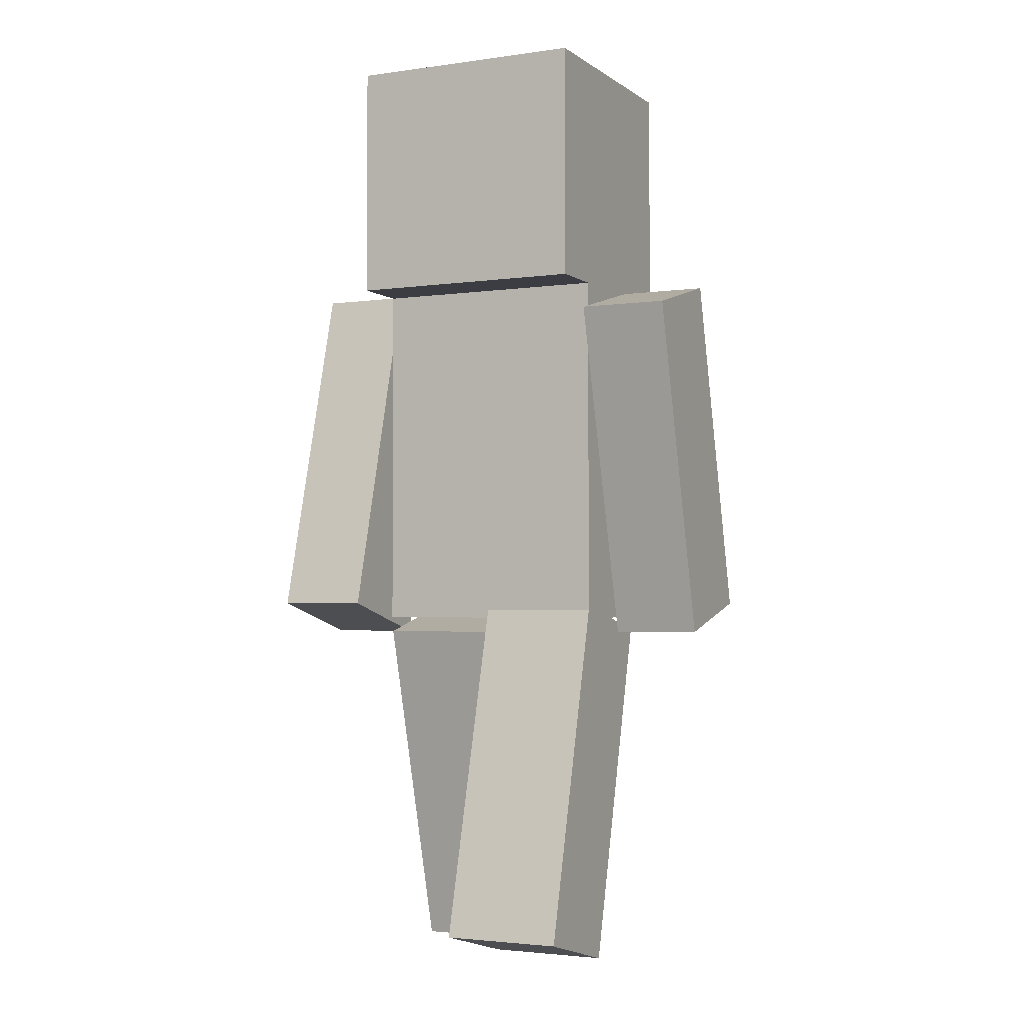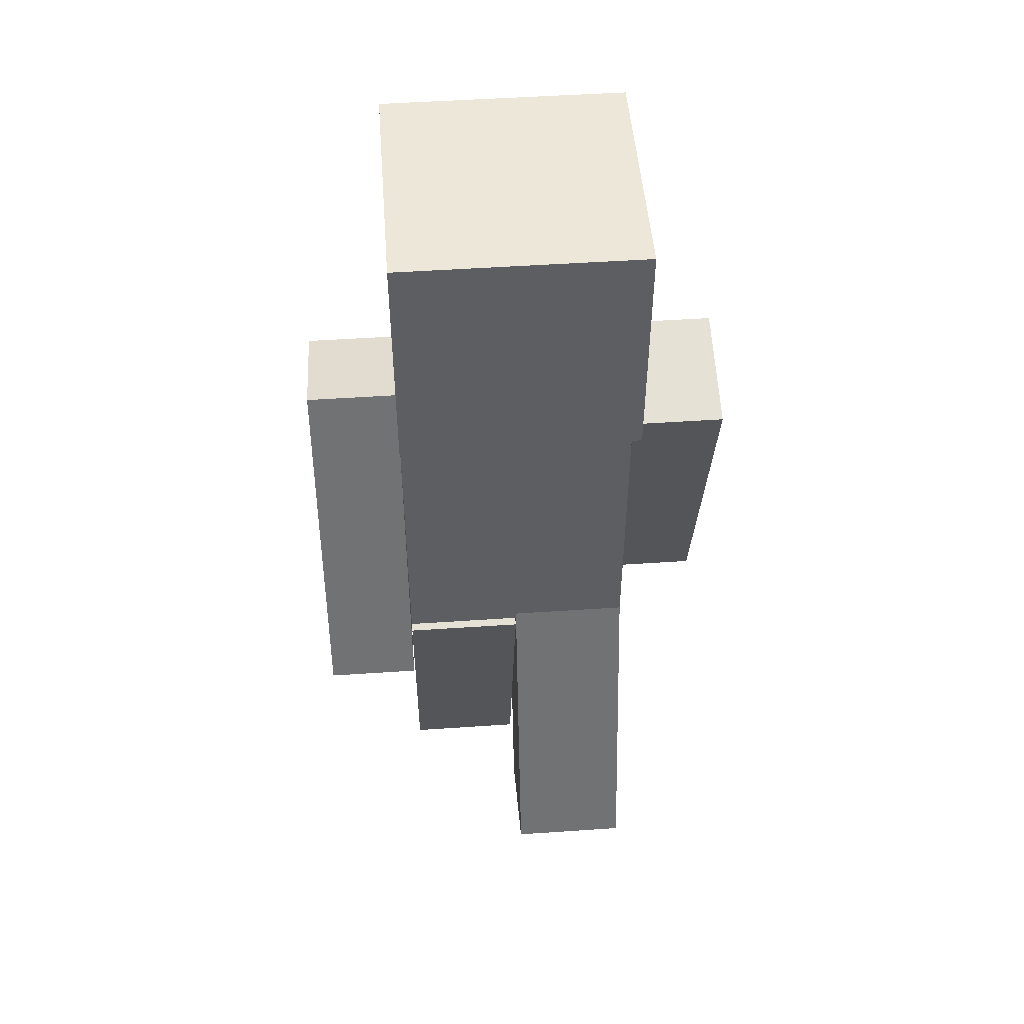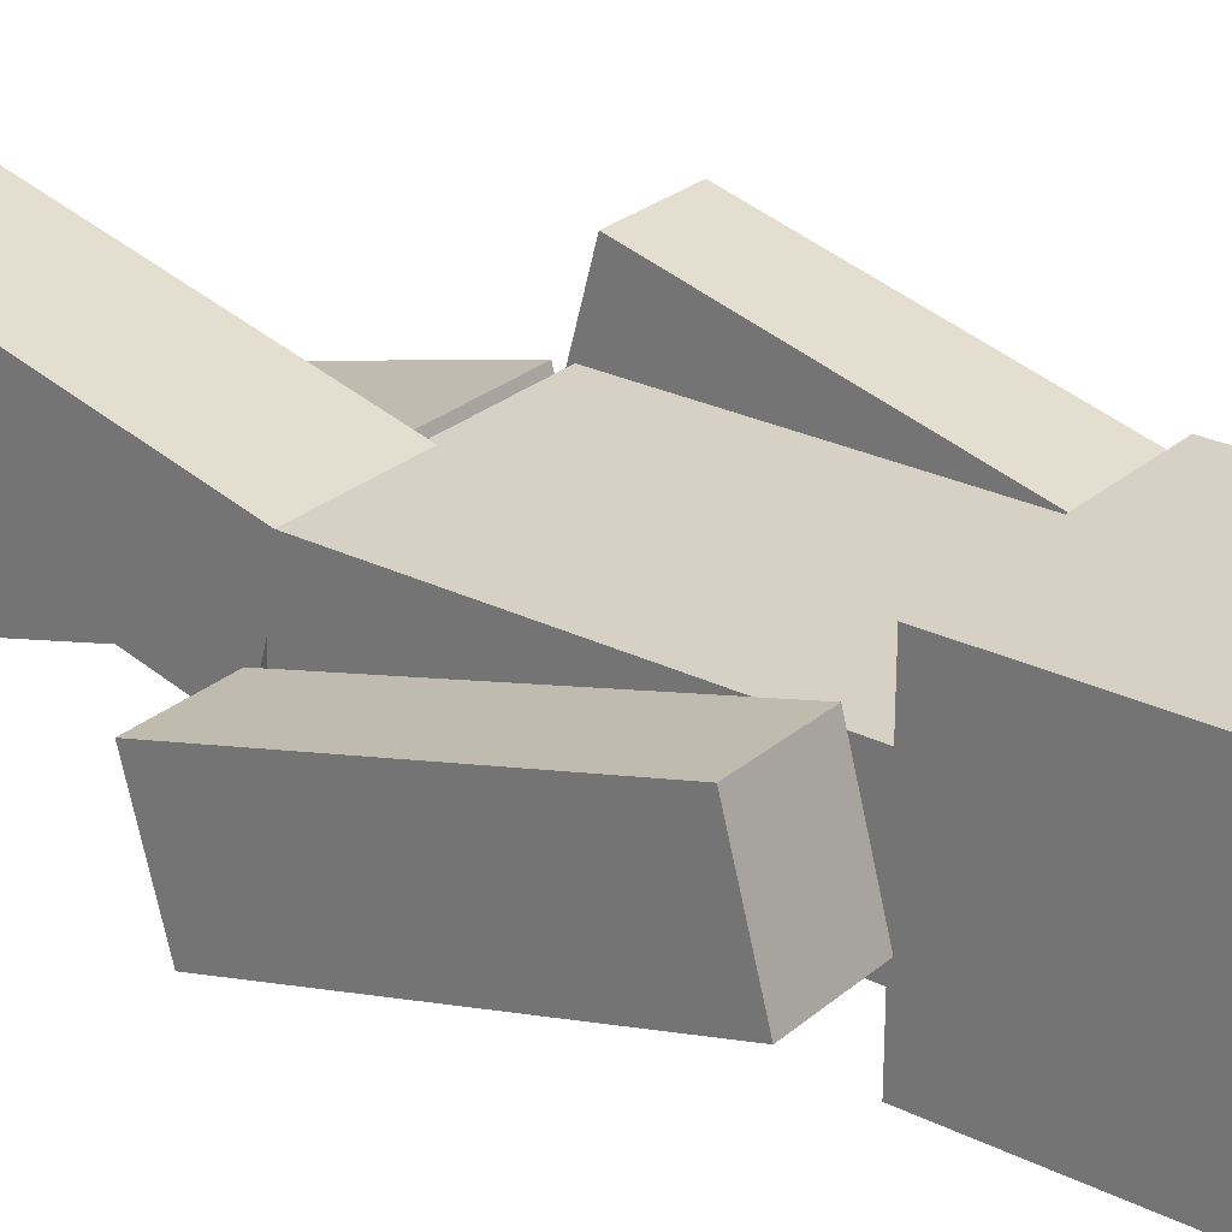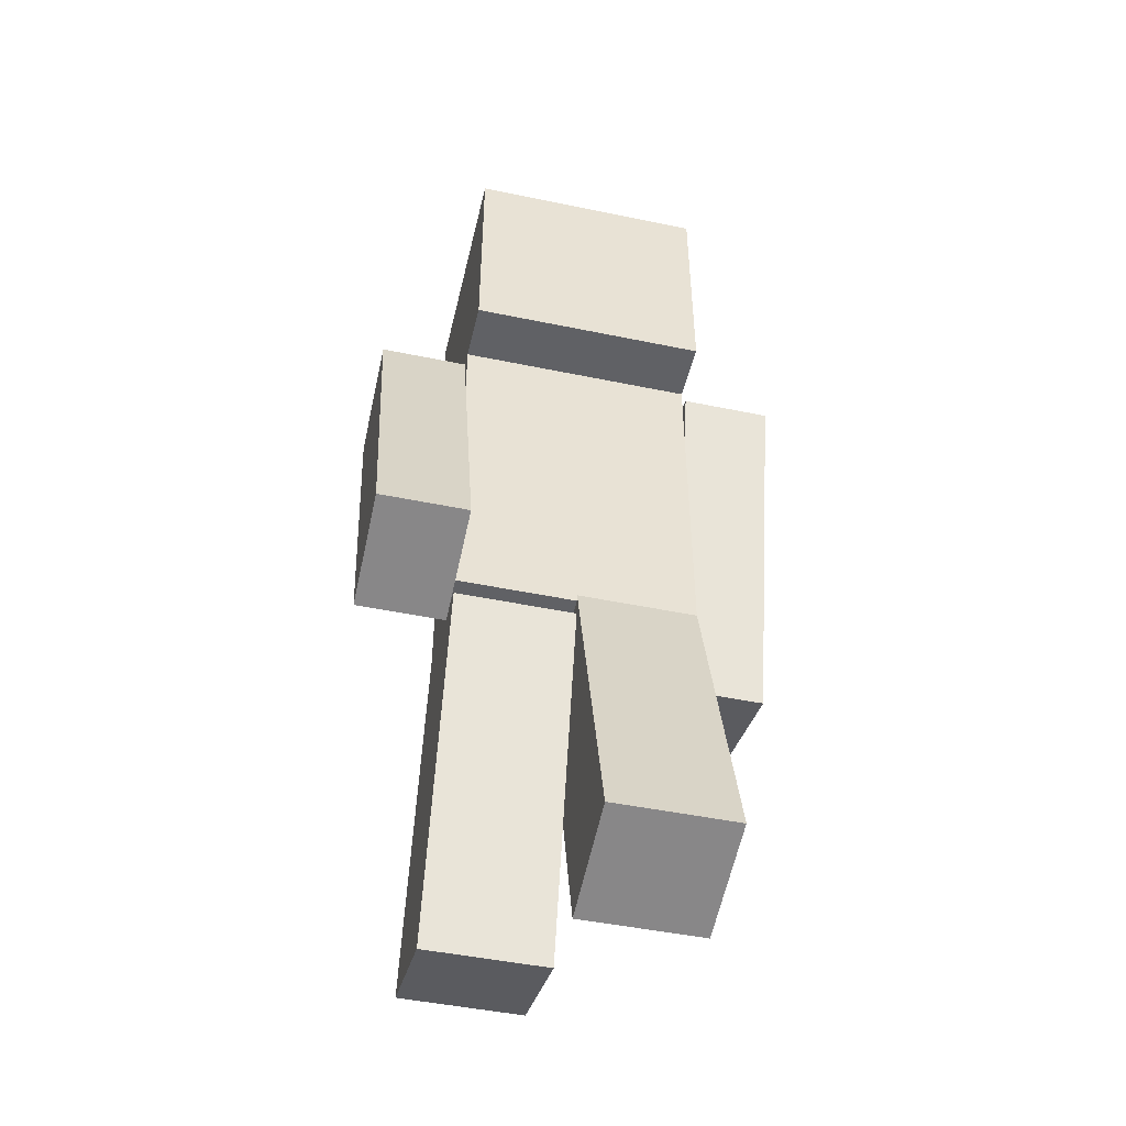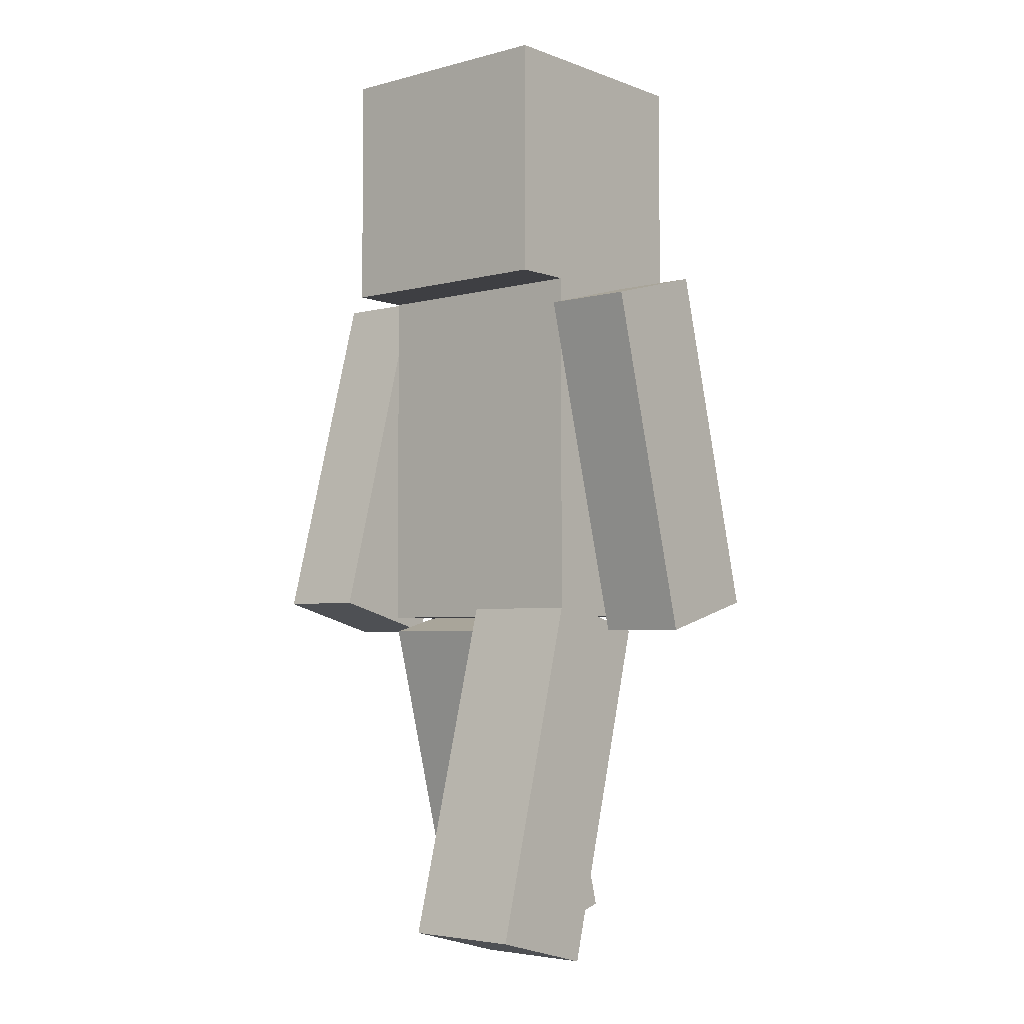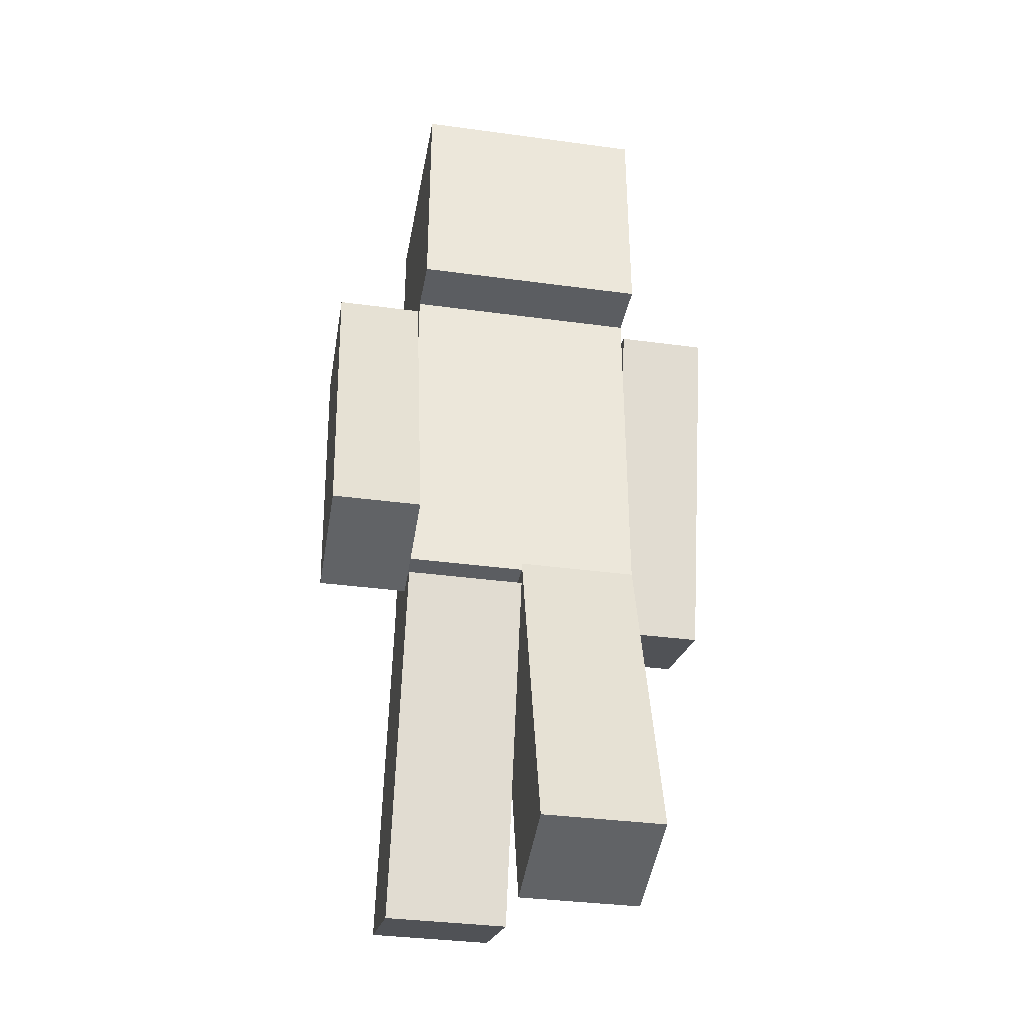
<metadata>
{"format":"obj","ext":"obj","renderer":"f3d","projection":"perspective","resolution":1024,"background":"white","views":[{"elev":-2.9,"azim":-154.2,"up":"+Y"},{"elev":49.9,"azim":175.7,"up":"+Y"},{"elev":26.8,"azim":127.5,"up":"+Z"},{"elev":-47.7,"azim":-13.1,"up":"+Y"},{"elev":-4.3,"azim":-139.6,"up":"+Y"},{"elev":-35.8,"azim":169.9,"up":"+Y"}]}
</metadata>
<code>
v -0.4958 2.998 -0.4971
v 0.4984 2.998 -0.4971
v -0.4958 3.992 -0.4971
v 0.4984 3.992 -0.4971
v -0.4958 3.992 0.4971
v -0.4958 2.998 0.4971
v 0.4984 3.992 0.4971
v 0.4984 2.998 0.4971
o Head
f 3 2 1
f 2 3 4
f 3 6 5
f 6 3 1
f 7 3 5
f 3 7 4
f 2 7 8
f 7 2 4
f 2 6 1
f 6 2 8
f 7 6 8
f 6 7 5
v 0.4984 1.506 0.2485
v 0.4984 2.998 0.2485
v 0.4984 1.506 -0.2485
v 0.4984 2.998 -0.2485
v -0.4958 1.506 -0.2485
v -0.4958 2.998 -0.2485
v -0.4958 2.998 0.2485
v -0.4958 1.506 0.2485
o Bssin
f 11 10 9
f 10 11 12
f 14 11 13
f 11 14 12
f 10 14 15
f 14 10 12
f 10 16 9
f 16 10 15
f 11 16 13
f 16 11 9
f 14 16 15
f 16 14 13
v -0.8686 3.011 0.1799
v -0.8686 2.883 -0.3003
v -0.4958 3.011 0.1799
v -0.4958 2.883 -0.3003
v -0.4958 2.947 -0.06018
v -0.8686 1.442 0.08572
v -0.4958 1.442 0.08572
v -0.8686 1.571 0.5659
v -0.4958 1.571 0.5659
o Arm_d
f 19 18 17
f 18 19 20
f 20 19 21
f 18 23 22
f 23 18 20
f 18 24 17
f 24 18 22
f 19 24 25
f 24 19 17
f 23 19 25
f 19 23 21
f 21 23 20
f 23 24 22
f 24 23 25
v -0.4958 1.442 0.2401
v -0.4958 1.571 -0.2401
v 0.001307 1.442 0.2401
v 0.001307 1.571 -0.2401
v -0.4958 0.1302 -0.6261
v 0.001307 0.1302 -0.6261
v -0.4958 0.001557 -0.1459
v 0.001307 0.001557 -0.1459
o Leg_d
f 28 27 26
f 27 28 29
f 27 31 30
f 31 27 29
f 27 32 26
f 32 27 30
f 28 32 33
f 32 28 26
f 31 28 33
f 28 31 29
f 31 32 30
f 32 31 33
v 0.4984 2.883 0.3003
v 0.4984 1.442 -0.08572
v 0.4984 3.011 -0.1799
v 0.4984 1.571 -0.5659
v 0.8712 1.442 -0.08572
v 0.8712 2.883 0.3003
v 0.8712 3.011 -0.1799
v 0.8712 1.571 -0.5659
o Arm_g
f 36 35 34
f 35 36 37
f 39 35 38
f 35 39 34
f 39 36 34
f 36 39 40
f 36 41 37
f 41 36 40
f 41 35 37
f 35 41 38
f 41 39 38
f 39 41 40
v 0.001307 0.001557 0.1459
v 0.4984 0.001557 0.1459
v 0.001307 1.442 -0.2401
v 0.4984 1.442 -0.2401
v 0.001307 1.571 0.2401
v 0.001307 0.1302 0.6261
v 0.4984 1.571 0.2401
v 0.4984 0.1302 0.6261
o Leg_g
f 44 43 42
f 43 44 45
f 44 47 46
f 47 44 42
f 48 44 46
f 44 48 45
f 43 48 49
f 48 43 45
f 43 47 42
f 47 43 49
f 48 47 49
f 47 48 46

</code>
